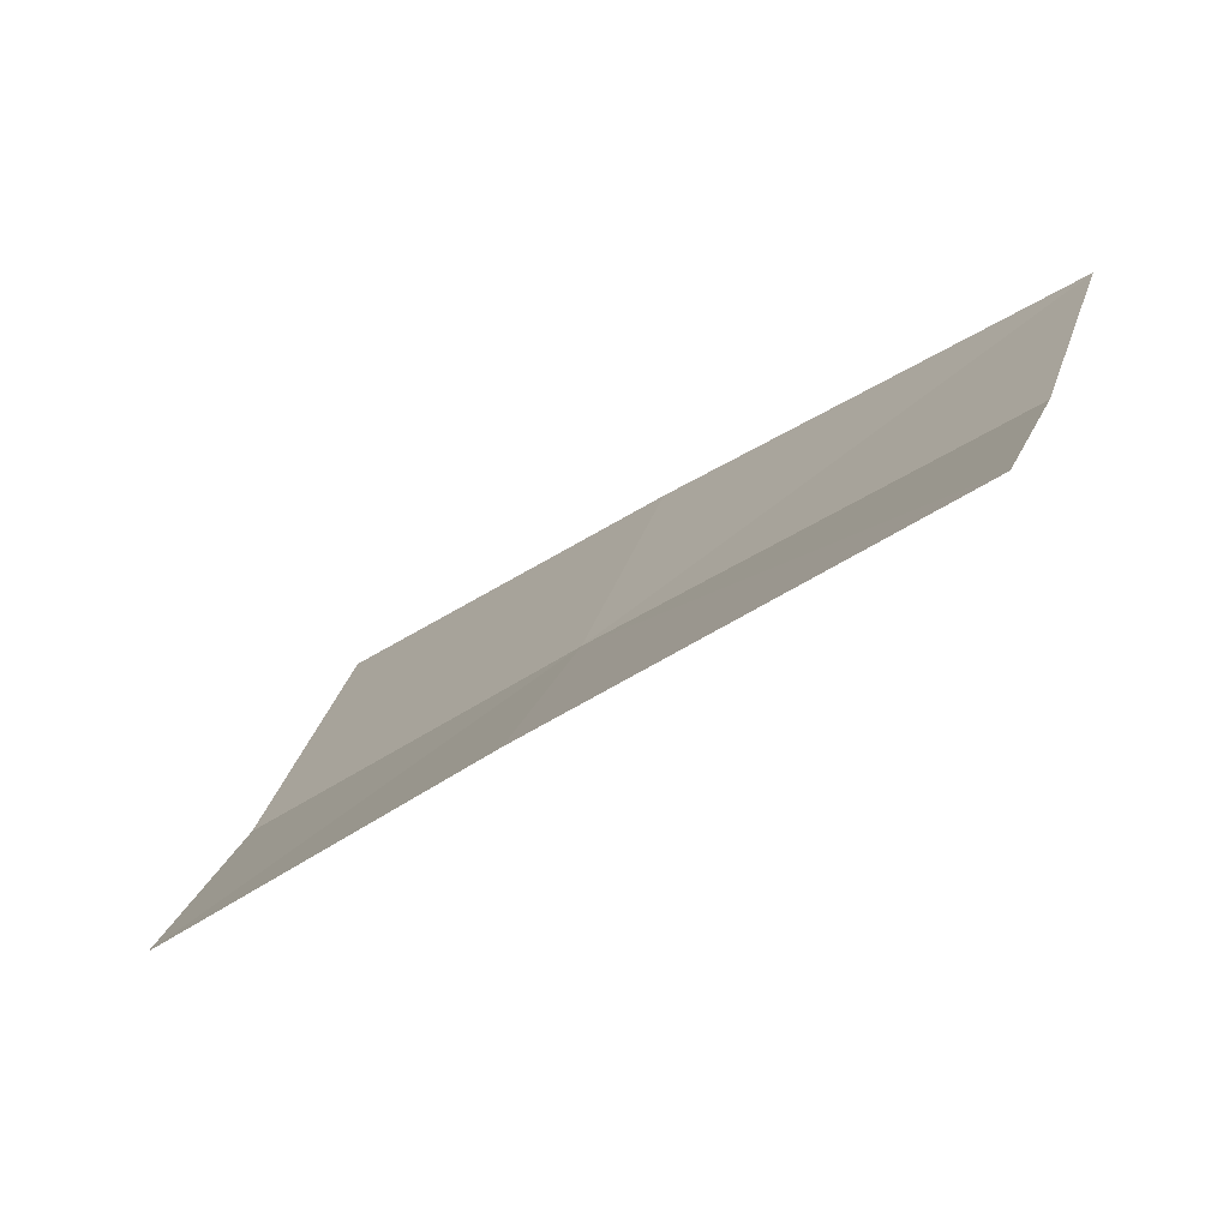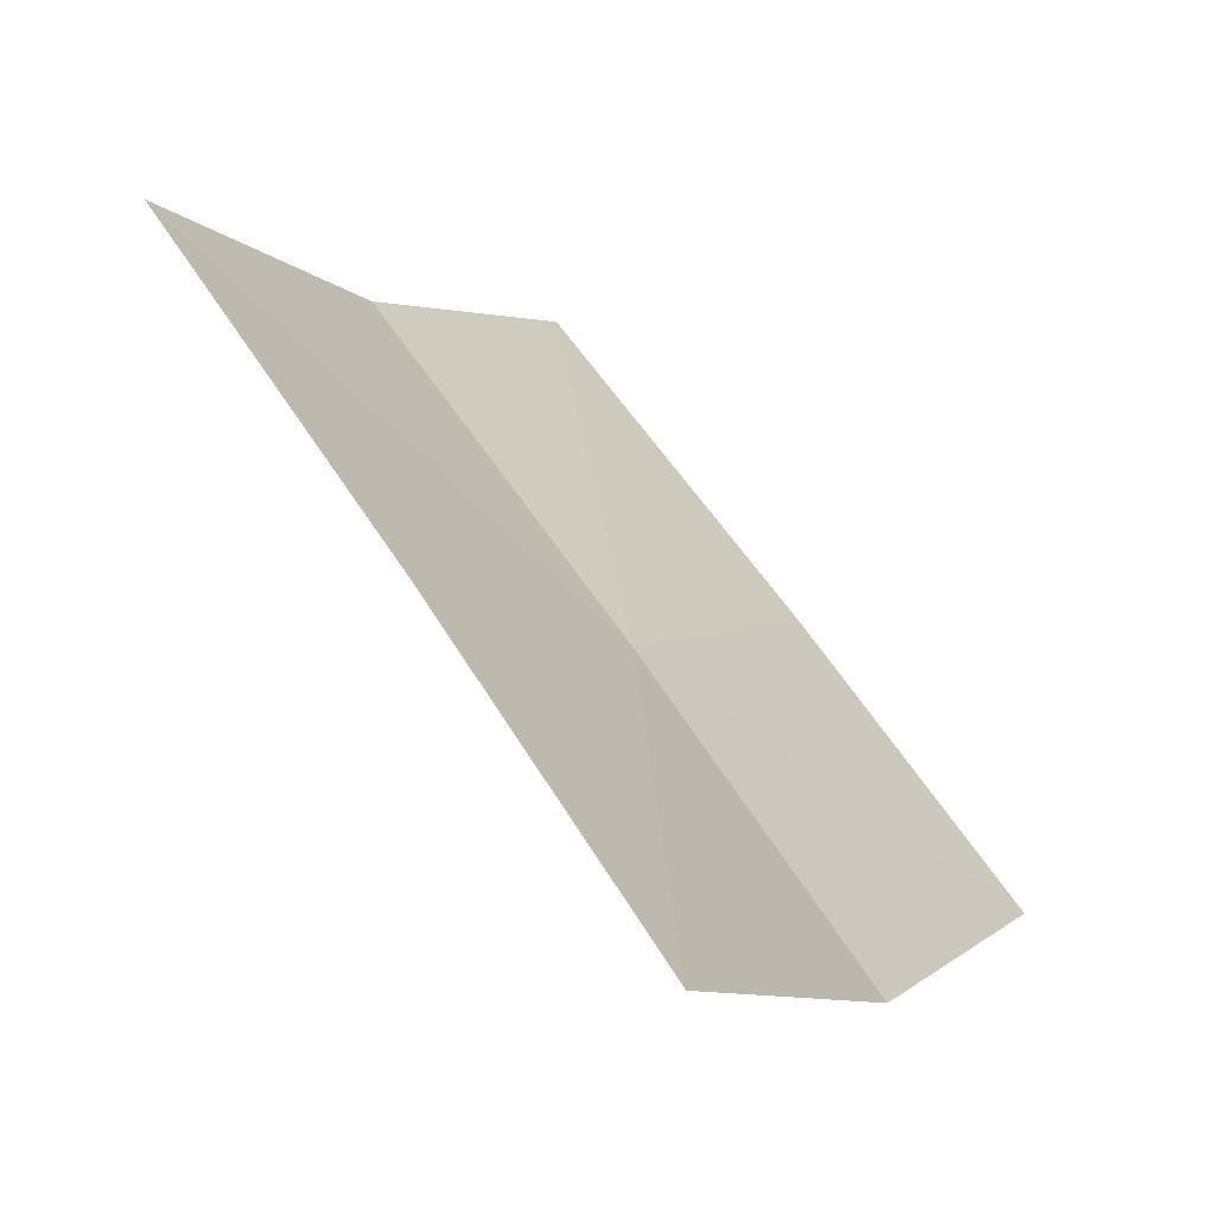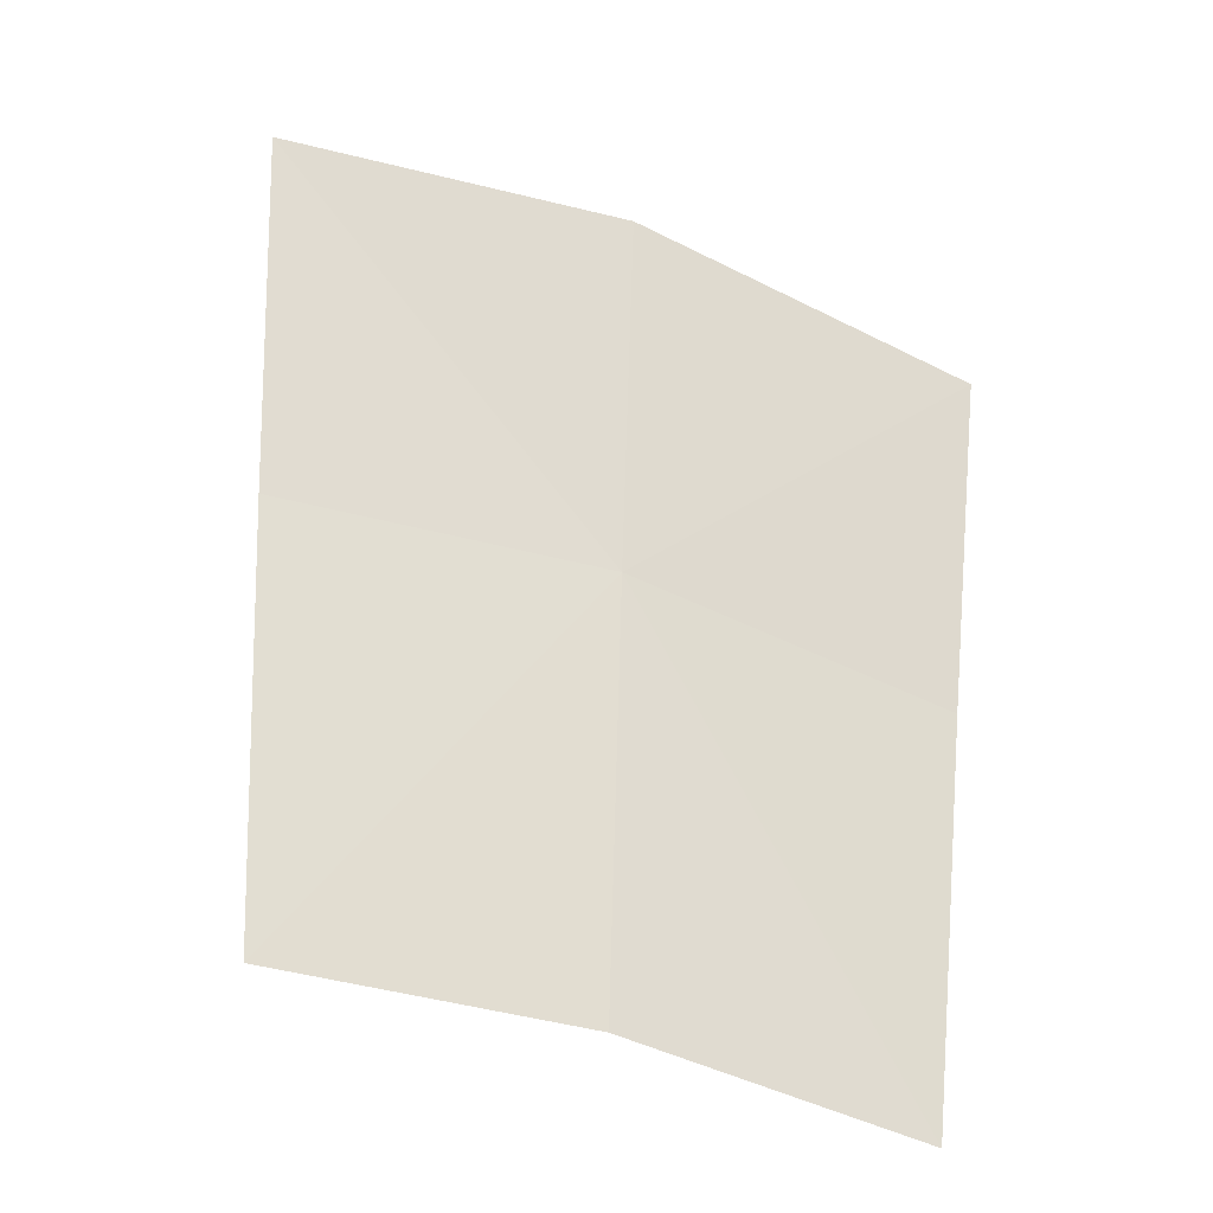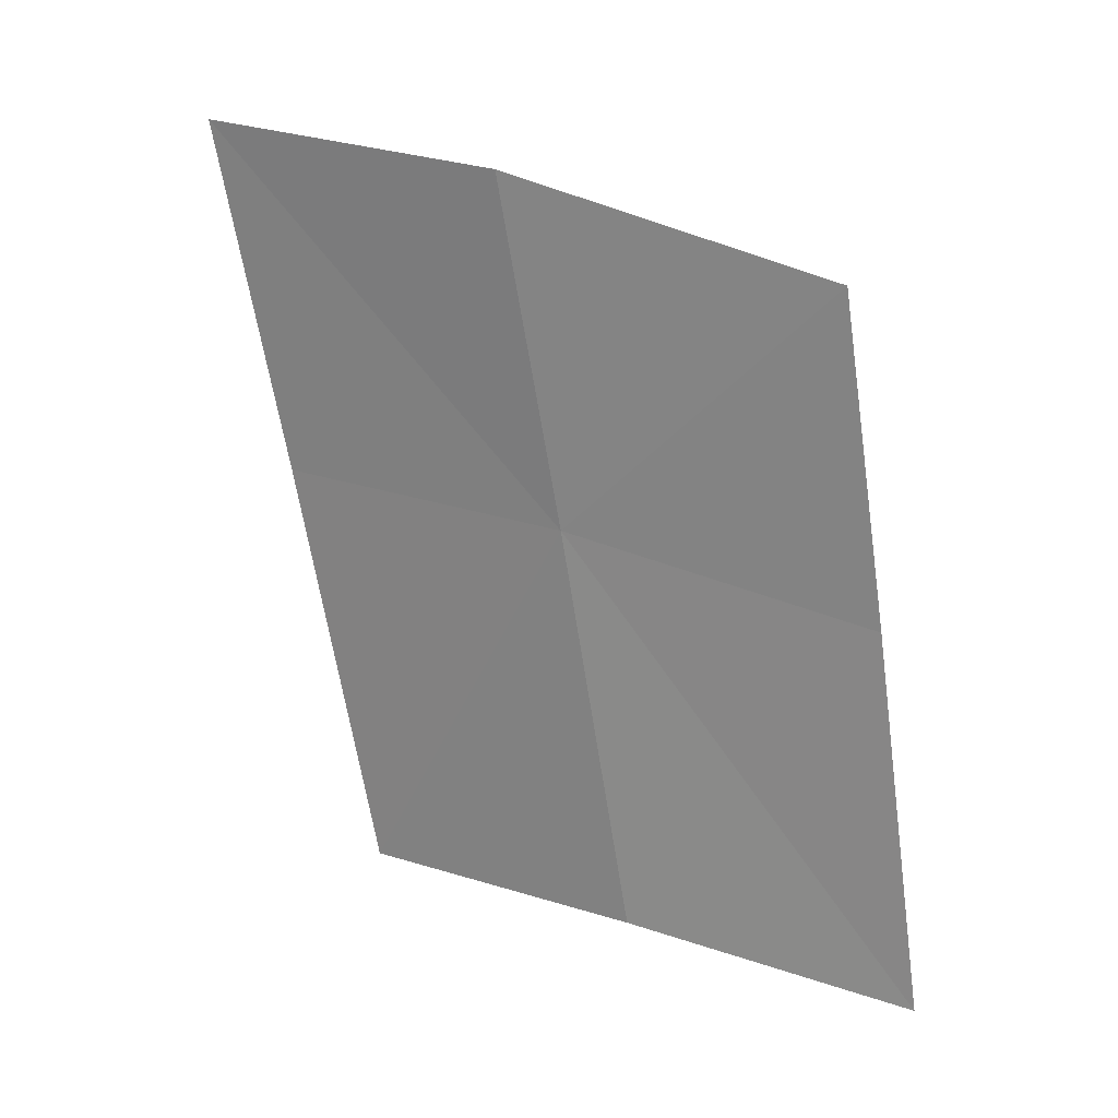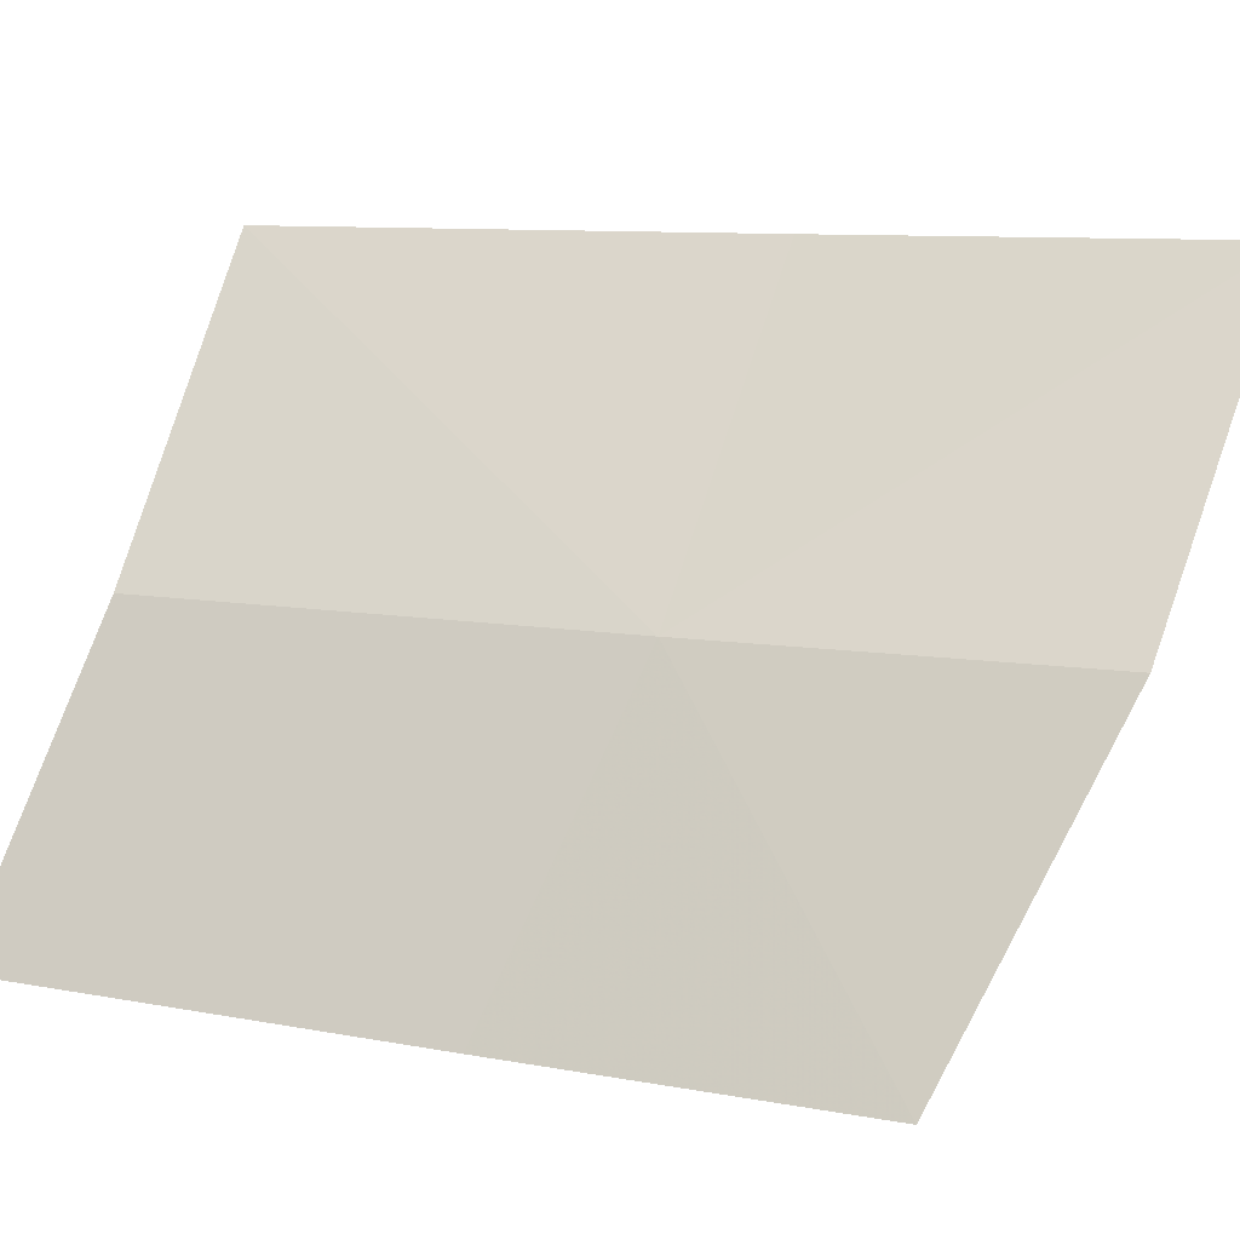
<metadata>
{"format":"obj","ext":"obj","renderer":"f3d","projection":"perspective","resolution":1024,"background":"white","views":[{"elev":-18.5,"azim":117.7,"up":"+Y"},{"elev":35.8,"azim":-42.4,"up":"+Y"},{"elev":-37.7,"azim":-47.2,"up":"+Z"},{"elev":2.2,"azim":-7.8,"up":"+Z"},{"elev":-65.9,"azim":-100.6,"up":"+Y"}]}
</metadata>
<code>
v -642.1 -343 -80.94
v -641.8 -342.6 -82.37
v -640.9 -343.2 -82.6
v -641.1 -343.5 -81.27
v -641.3 -343.8 -80.16
v -642.3 -343.3 -79.74
v -642.6 -341.9 -82.21
v -643 -342.2 -80.74
v -643.3 -342.5 -79.49
f 1 2 3
f 1 3 4
f 1 4 5
f 1 5 6
f 1 7 2
f 1 8 7
f 1 9 8
f 1 6 9

</code>
